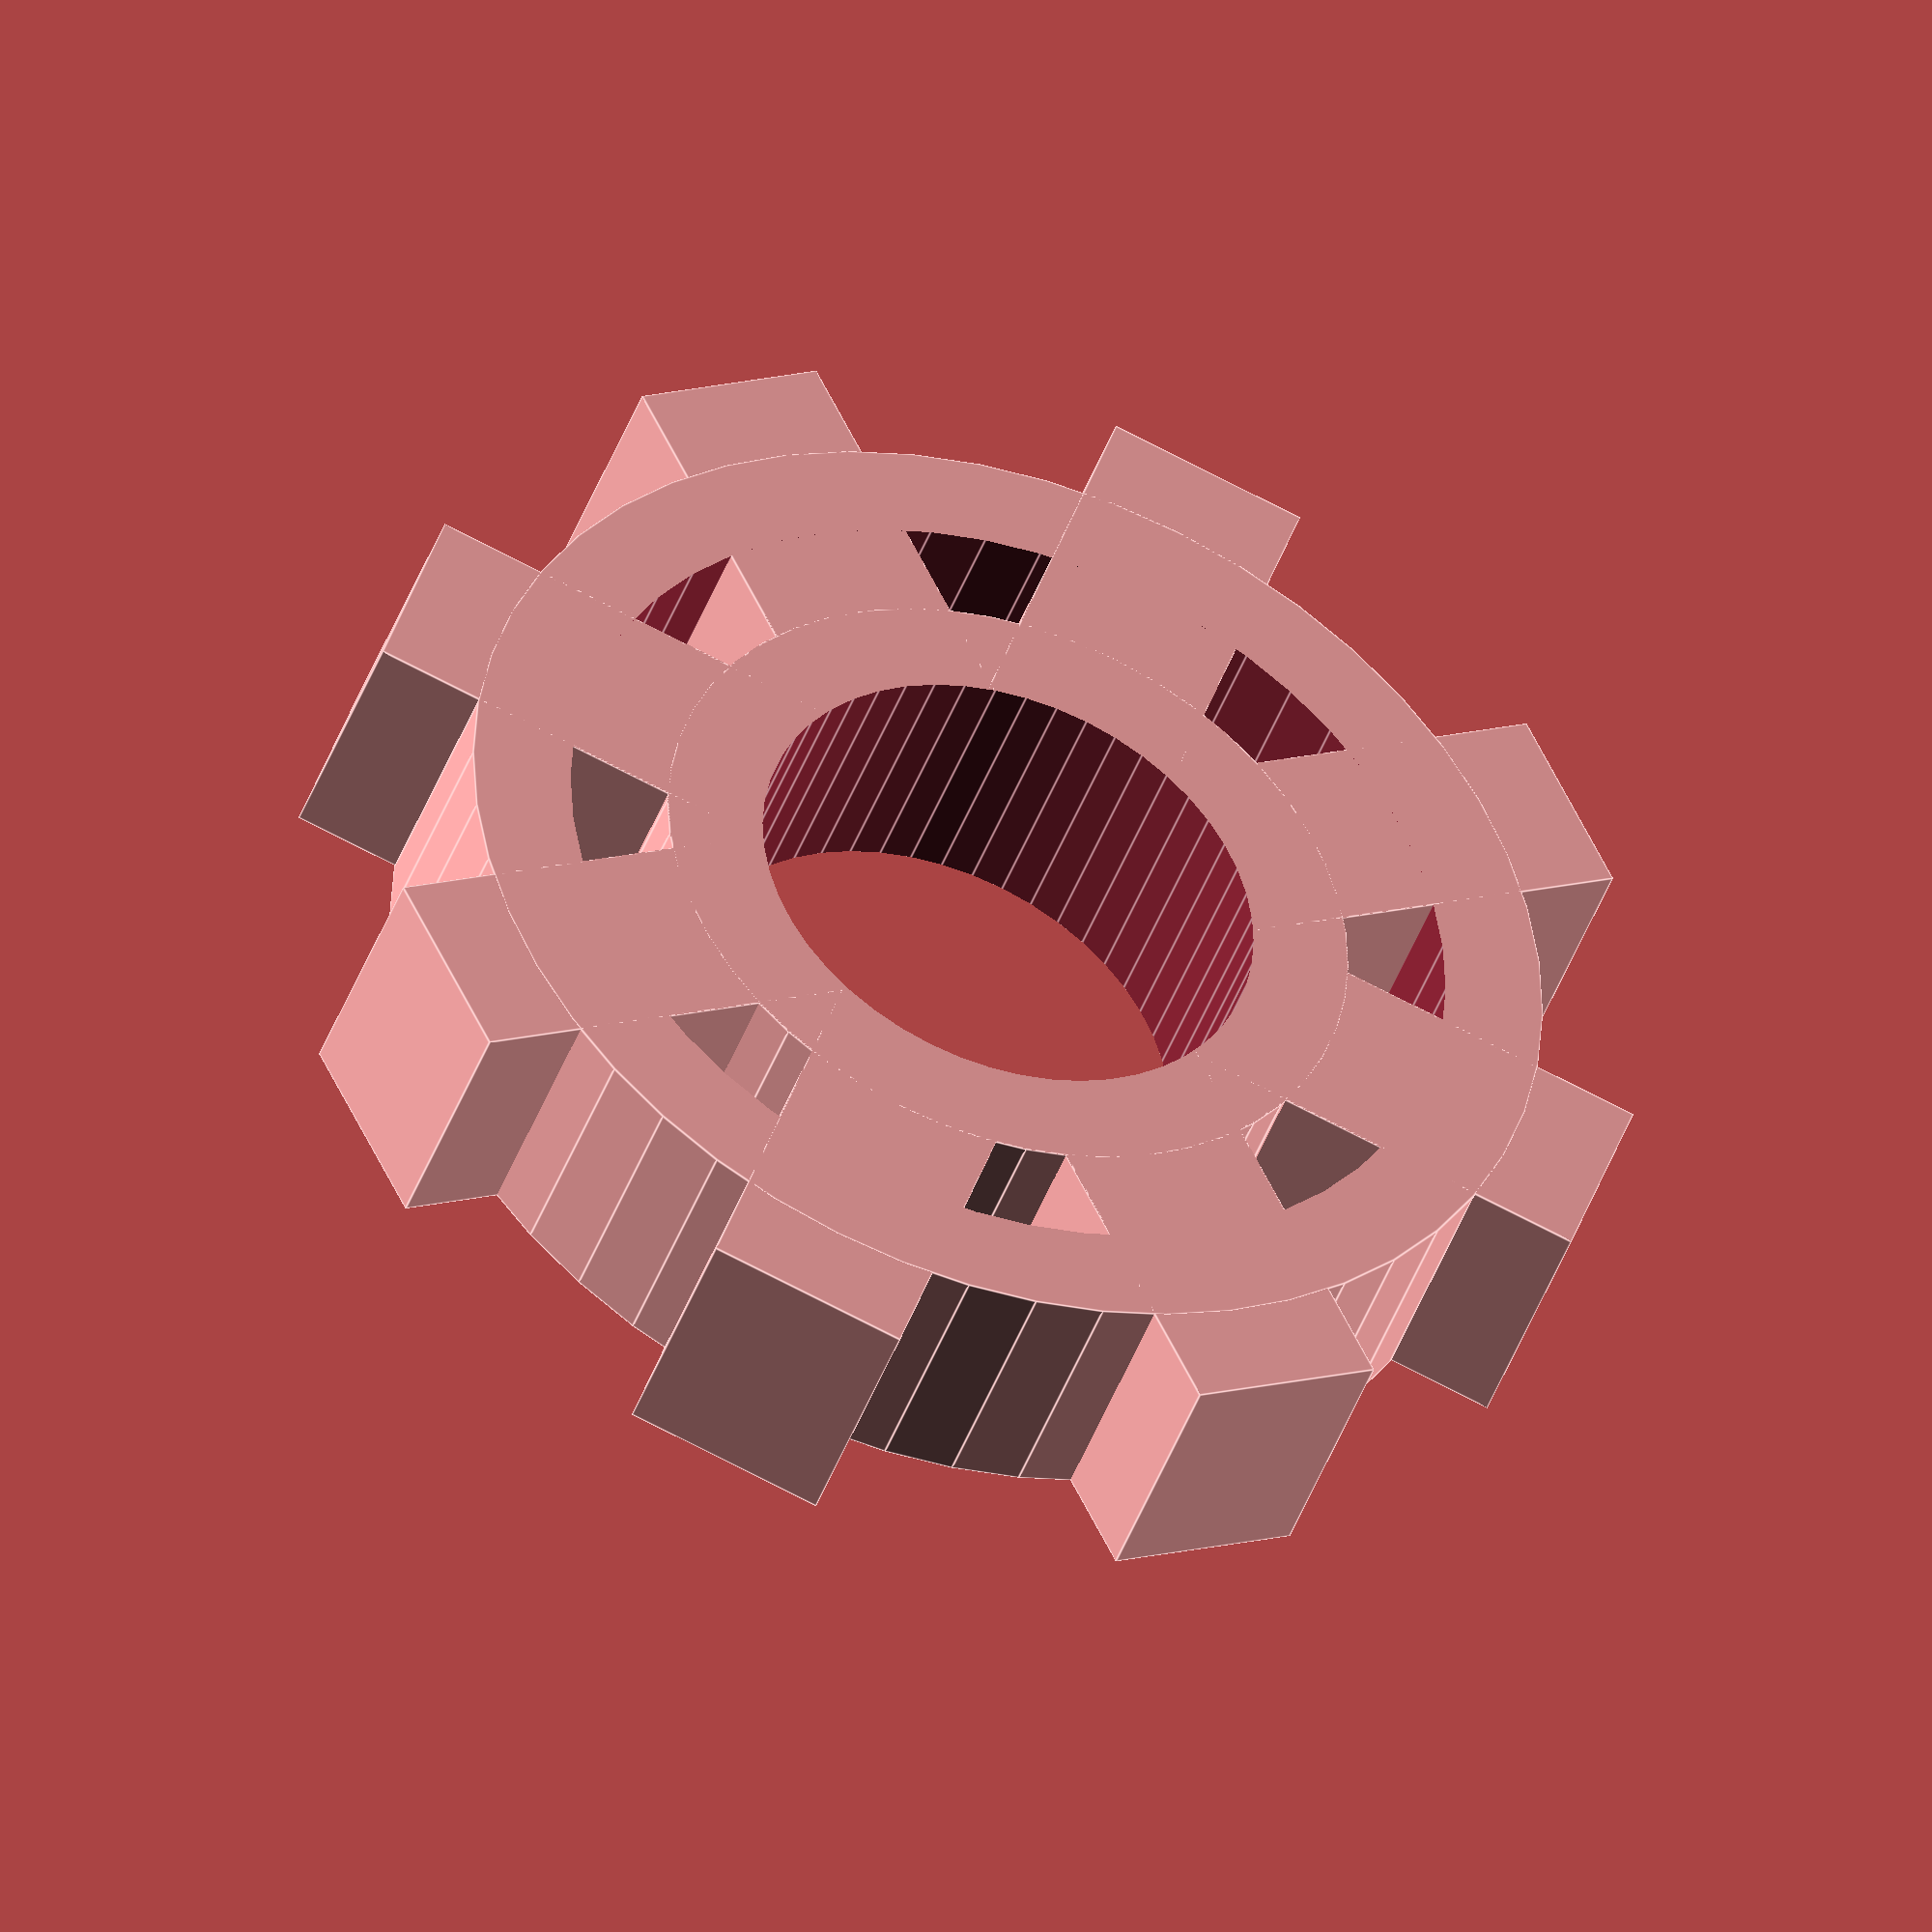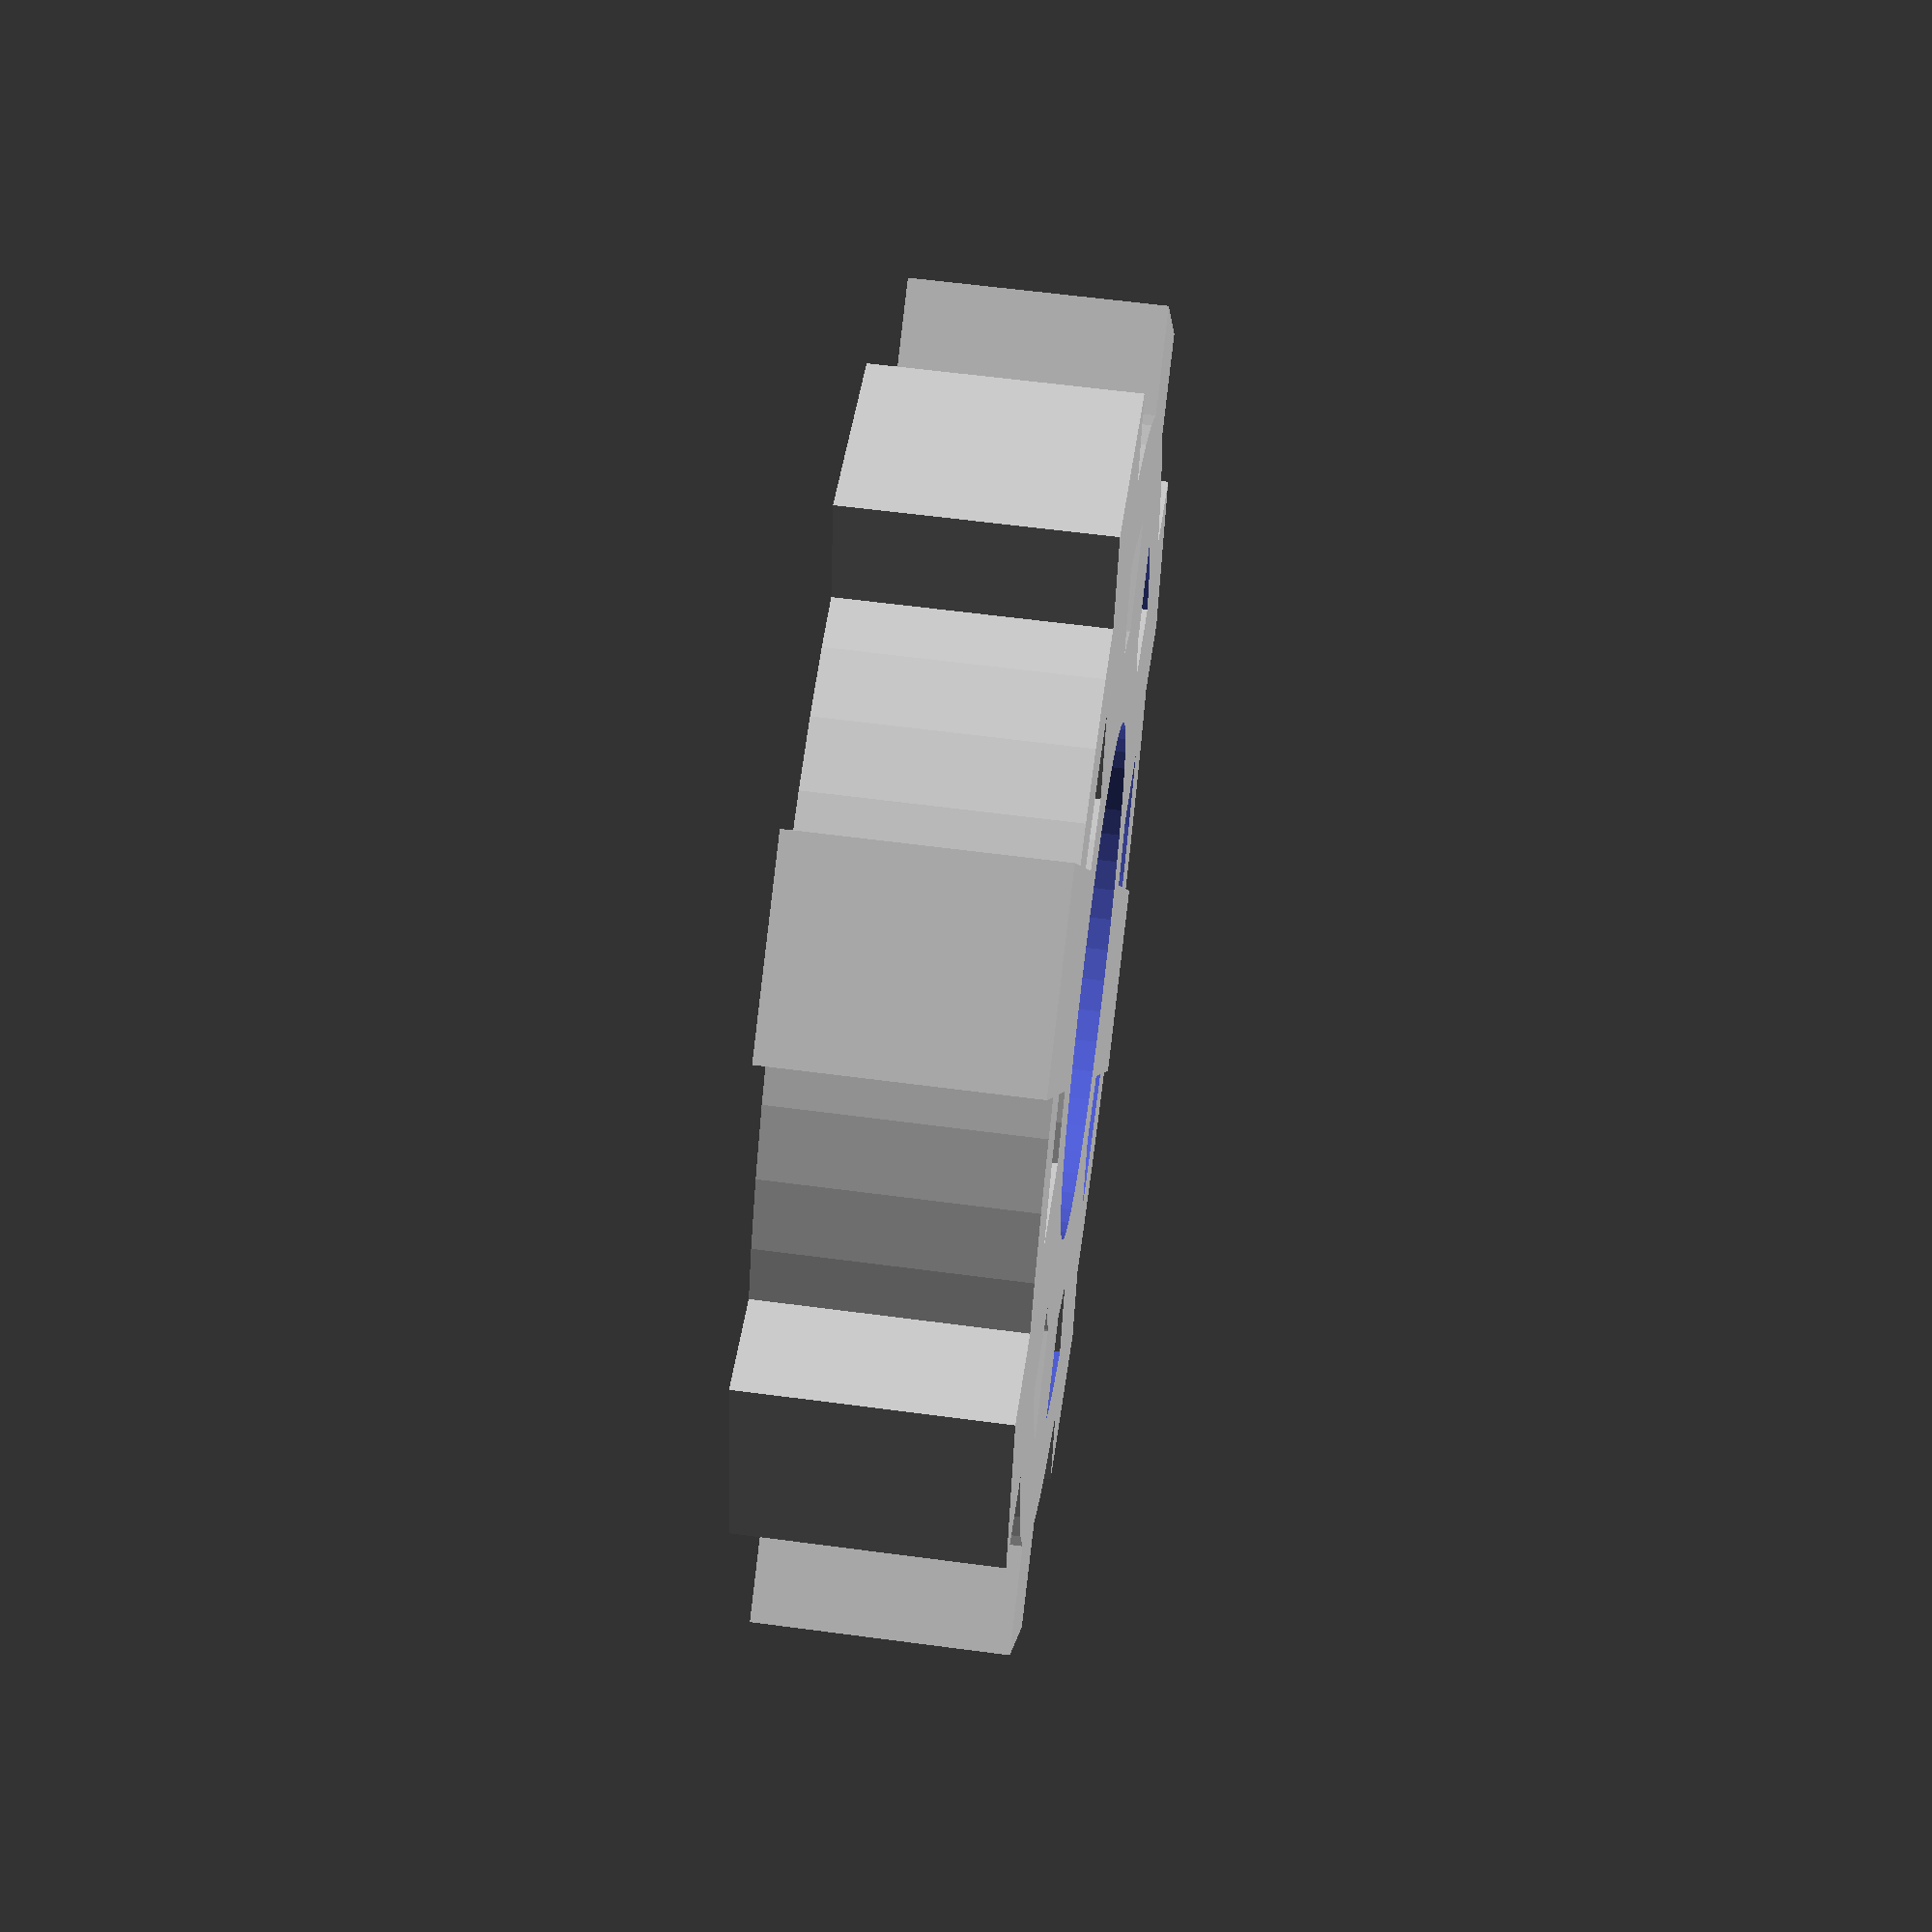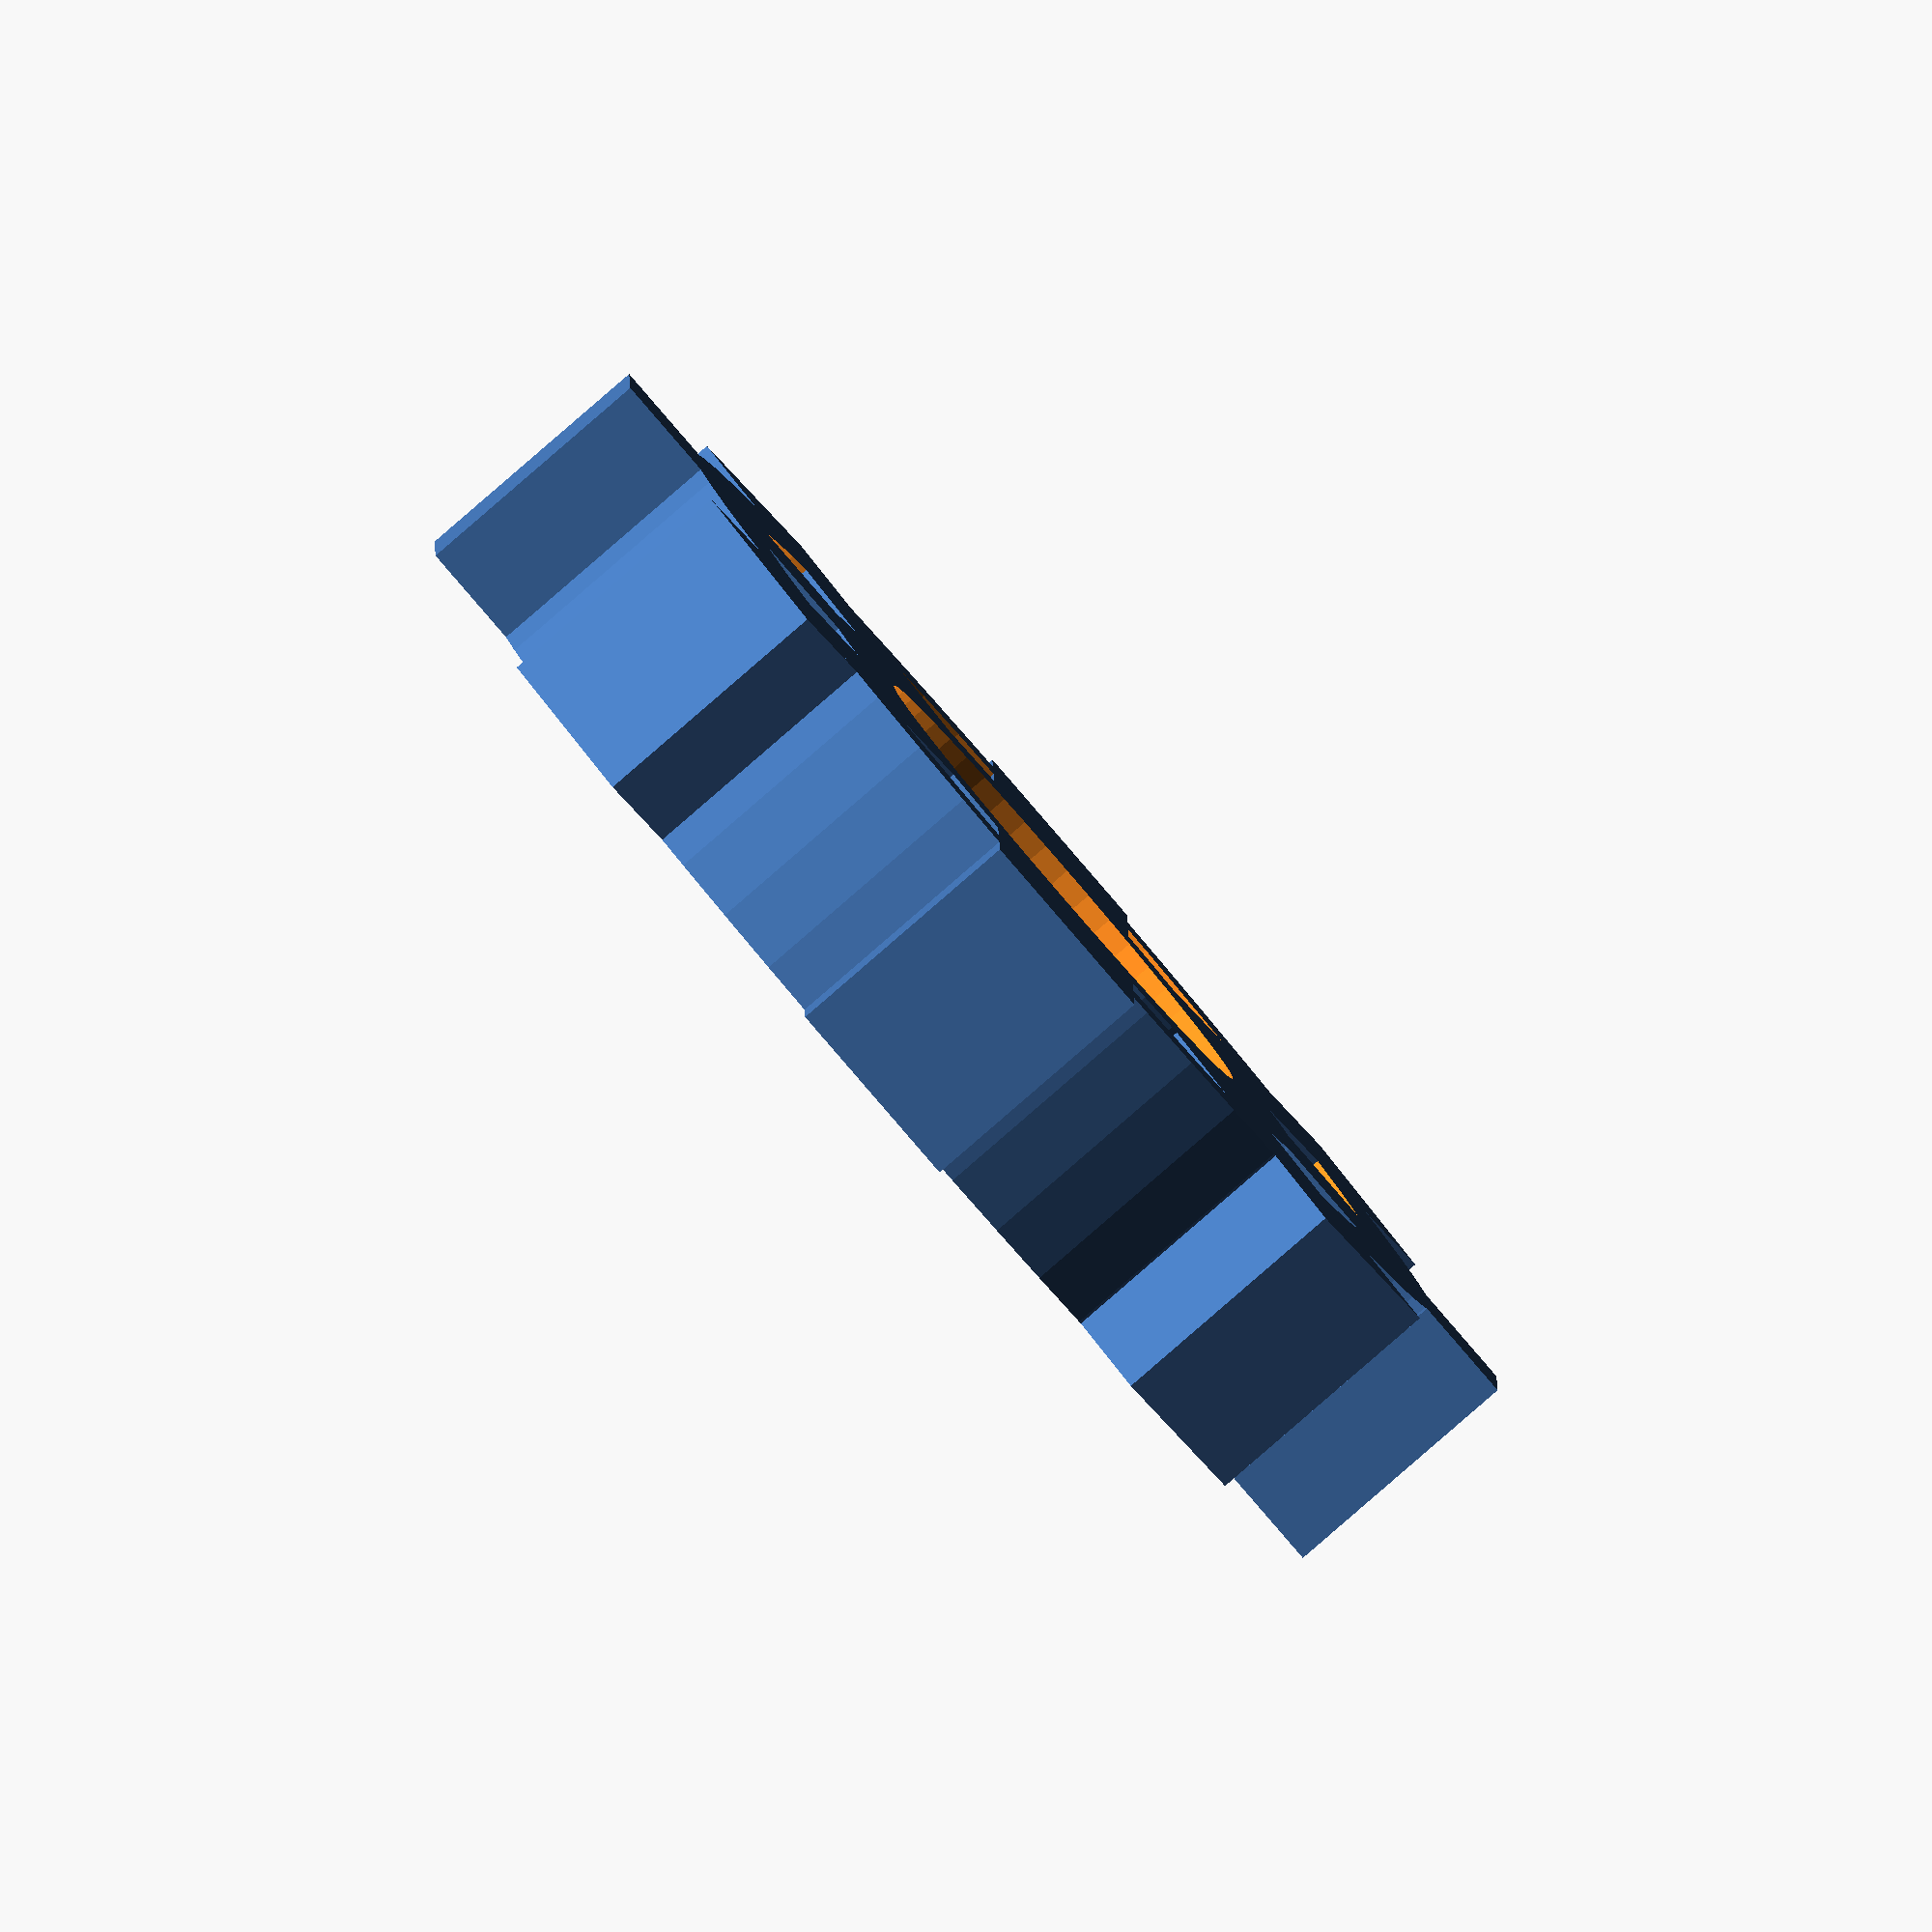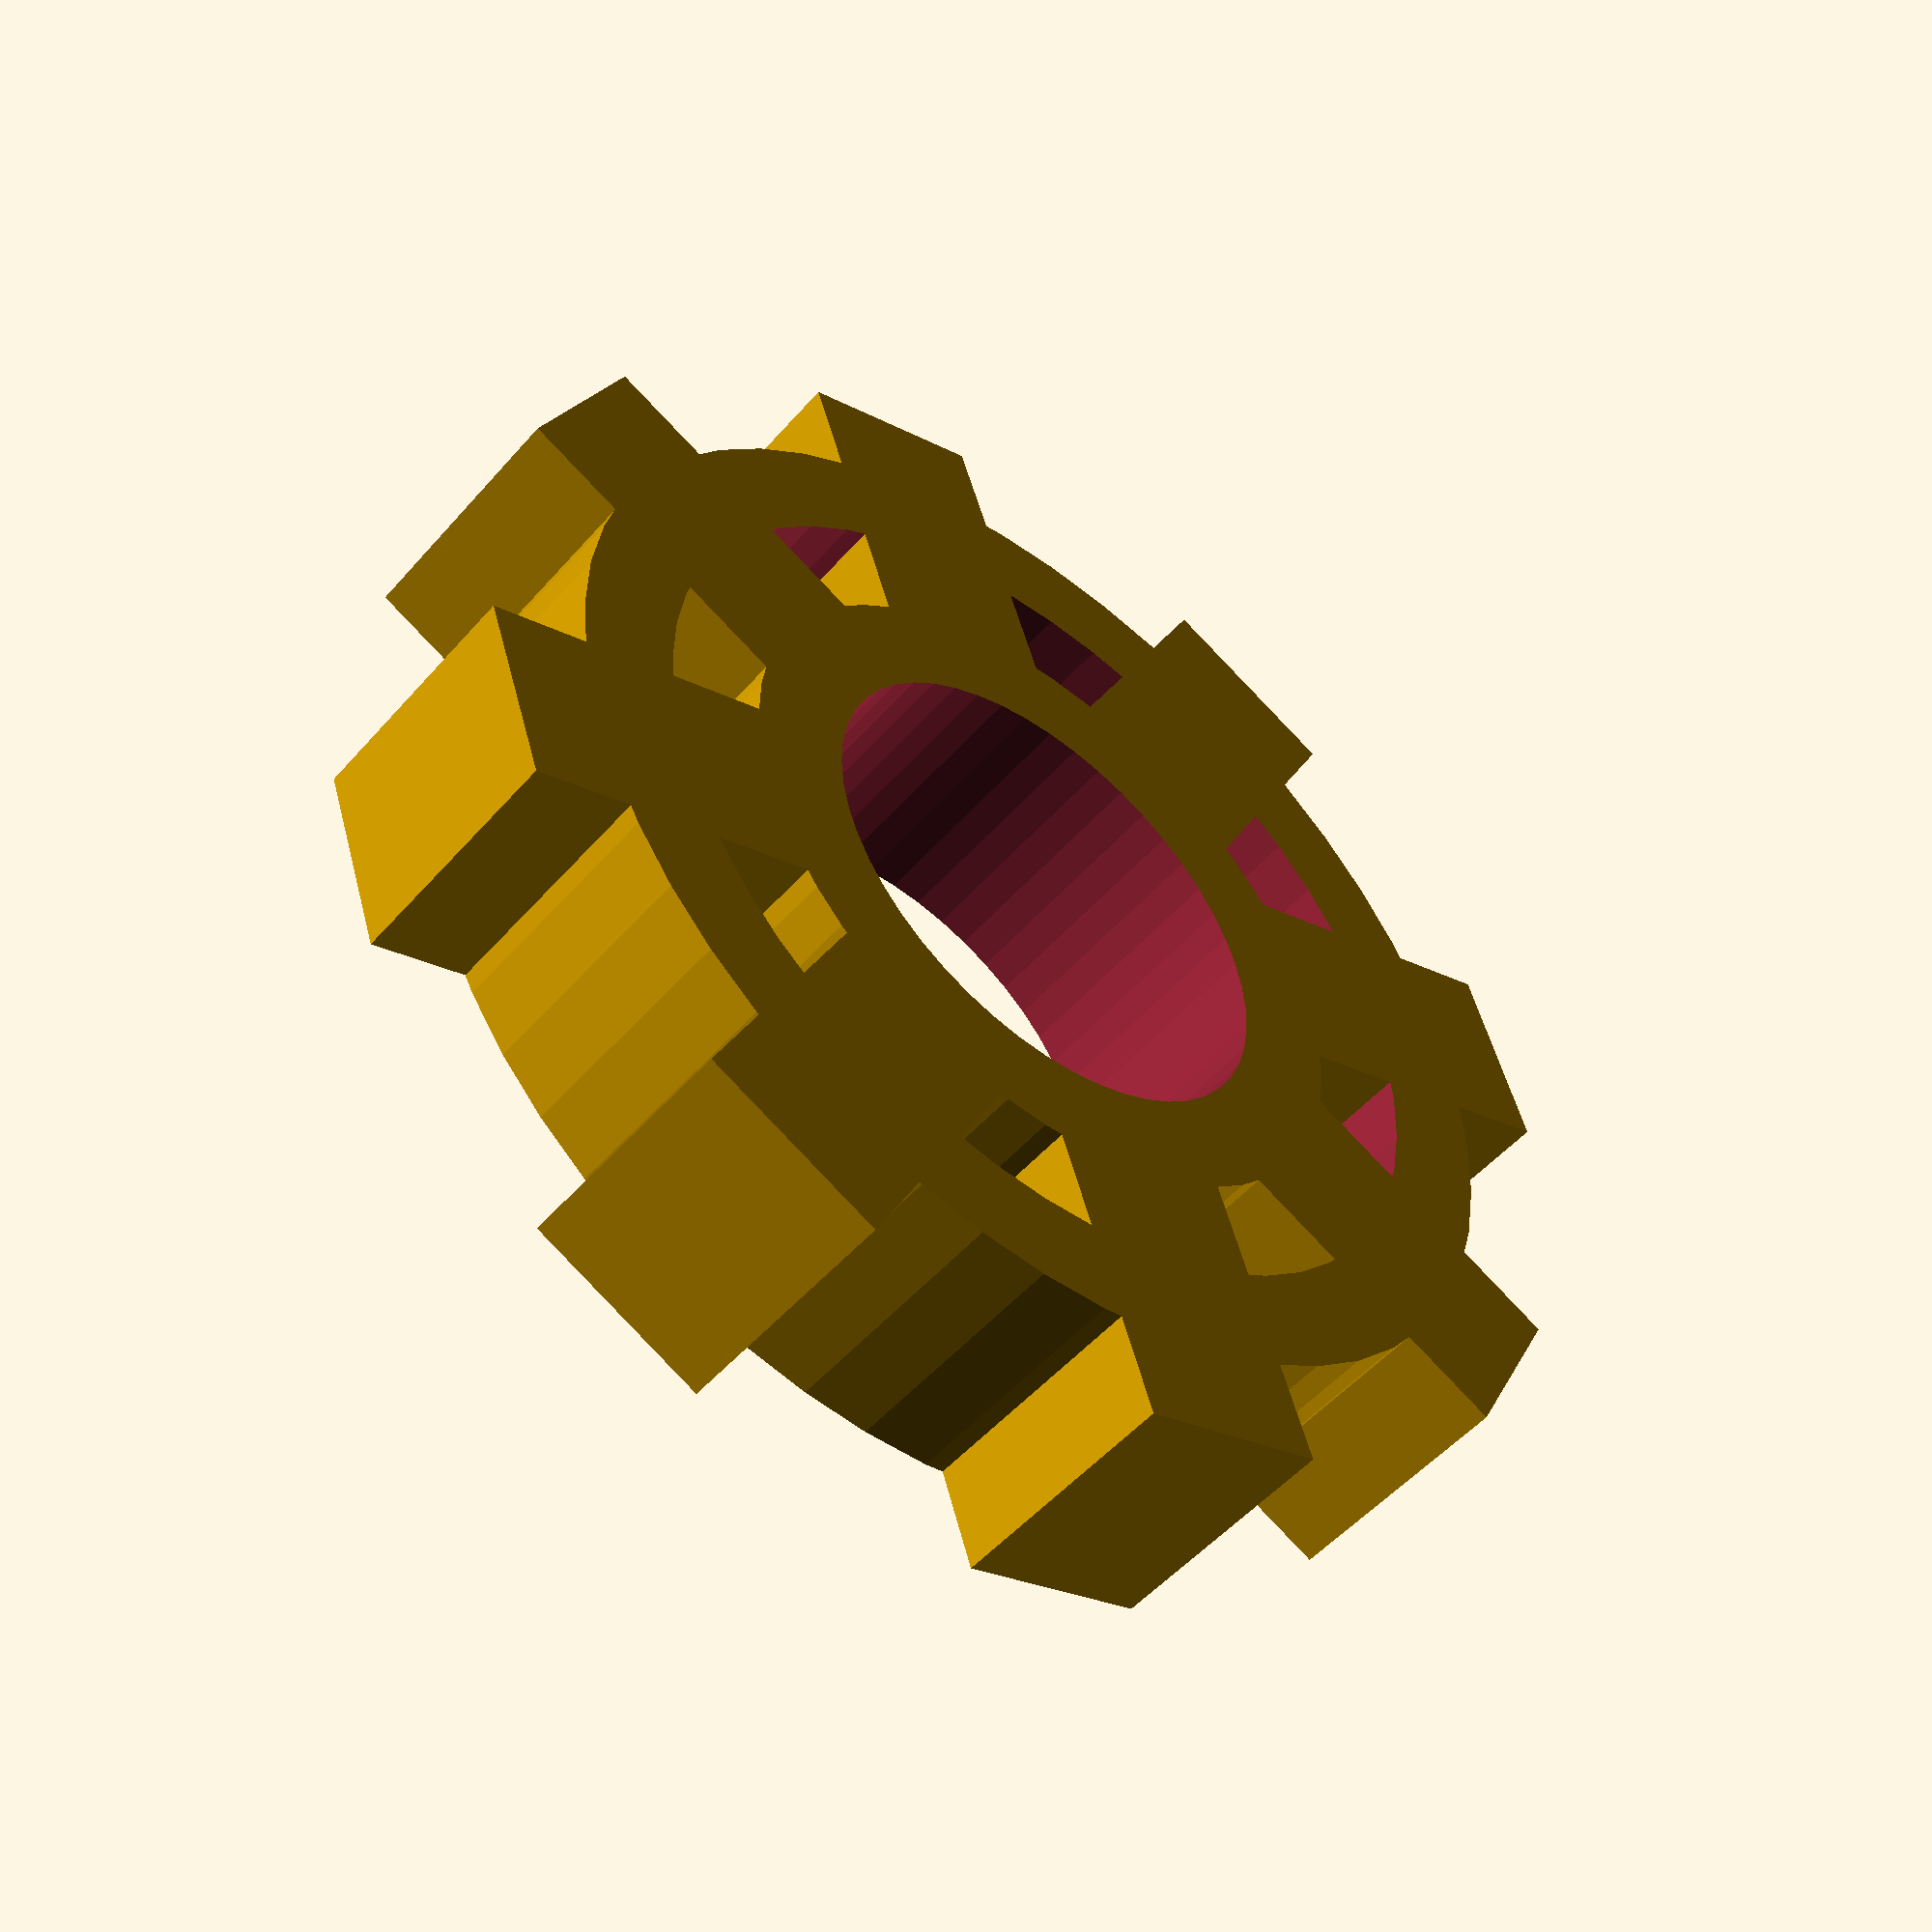
<openscad>
$fn=50;

difference(){
    union(){
        for(i=[0:7]){
            rotate([0, 0, i * 45]) cube([25.8, 4, 5], center = true);
        }
        cylinder(d=14, h=5, center=true);
    }
    cylinder(d=10.1, h=7, center=true);
}

difference(){
    cylinder(d=22, h=5, center=true);  
cylinder(d=18, h=7, center=true);    
}
</openscad>
<views>
elev=43.2 azim=108.6 roll=340.9 proj=o view=edges
elev=120.4 azim=300.5 roll=82.2 proj=p view=wireframe
elev=86.5 azim=314.5 roll=310.8 proj=o view=solid
elev=230.5 azim=206.7 roll=219.2 proj=p view=solid
</views>
